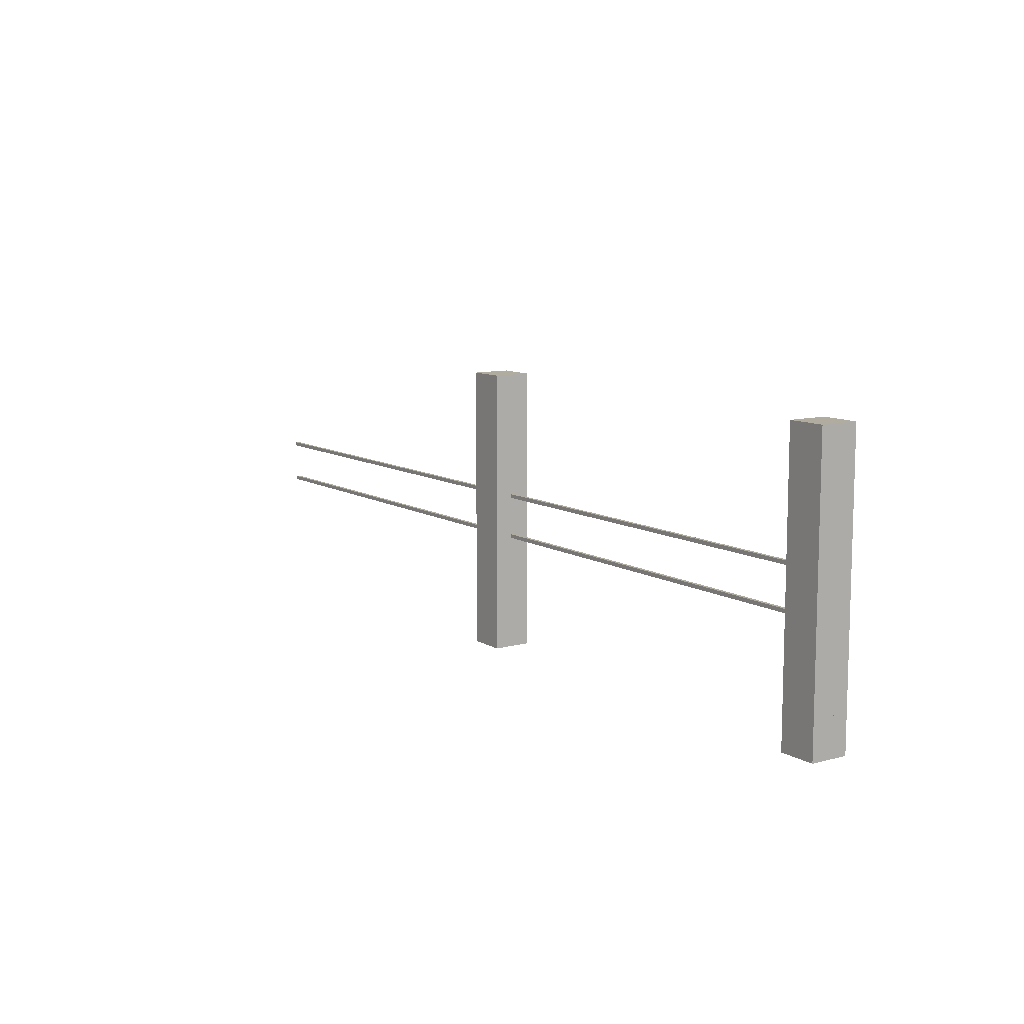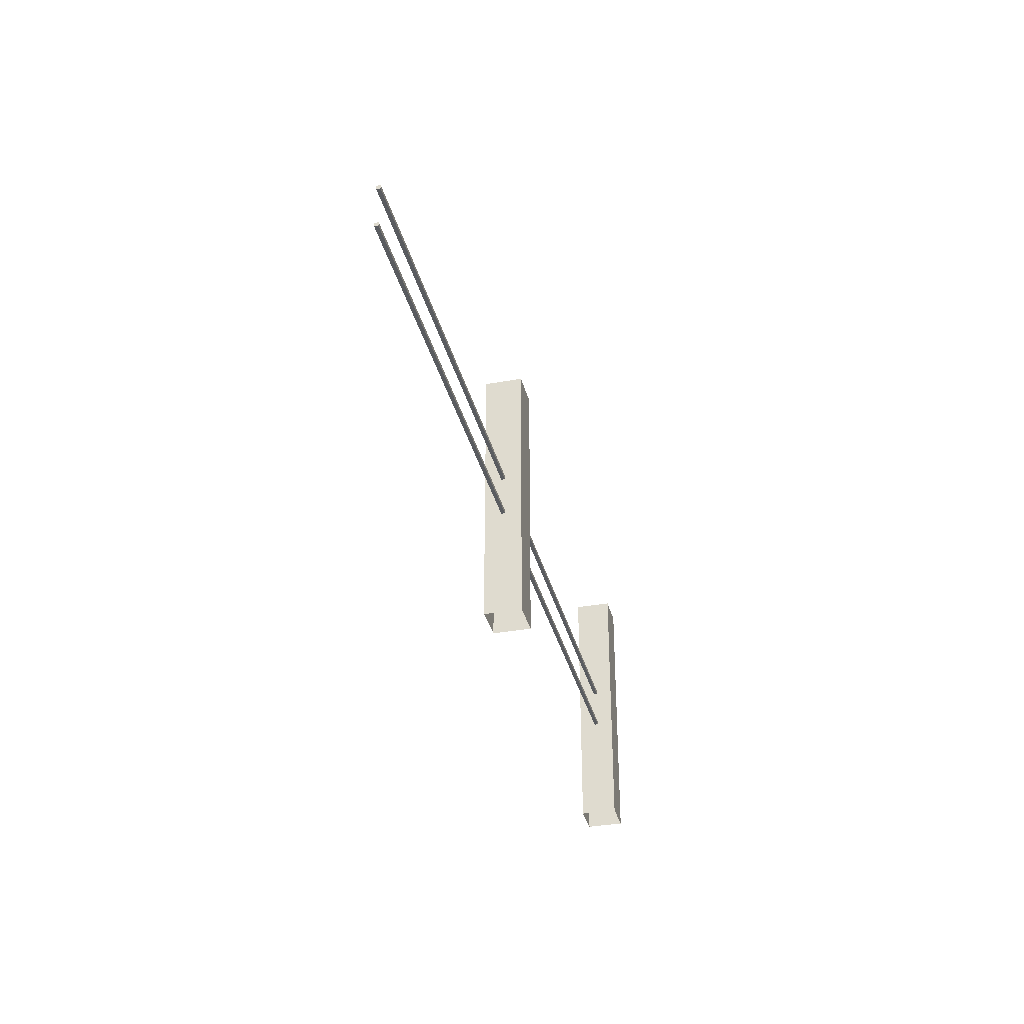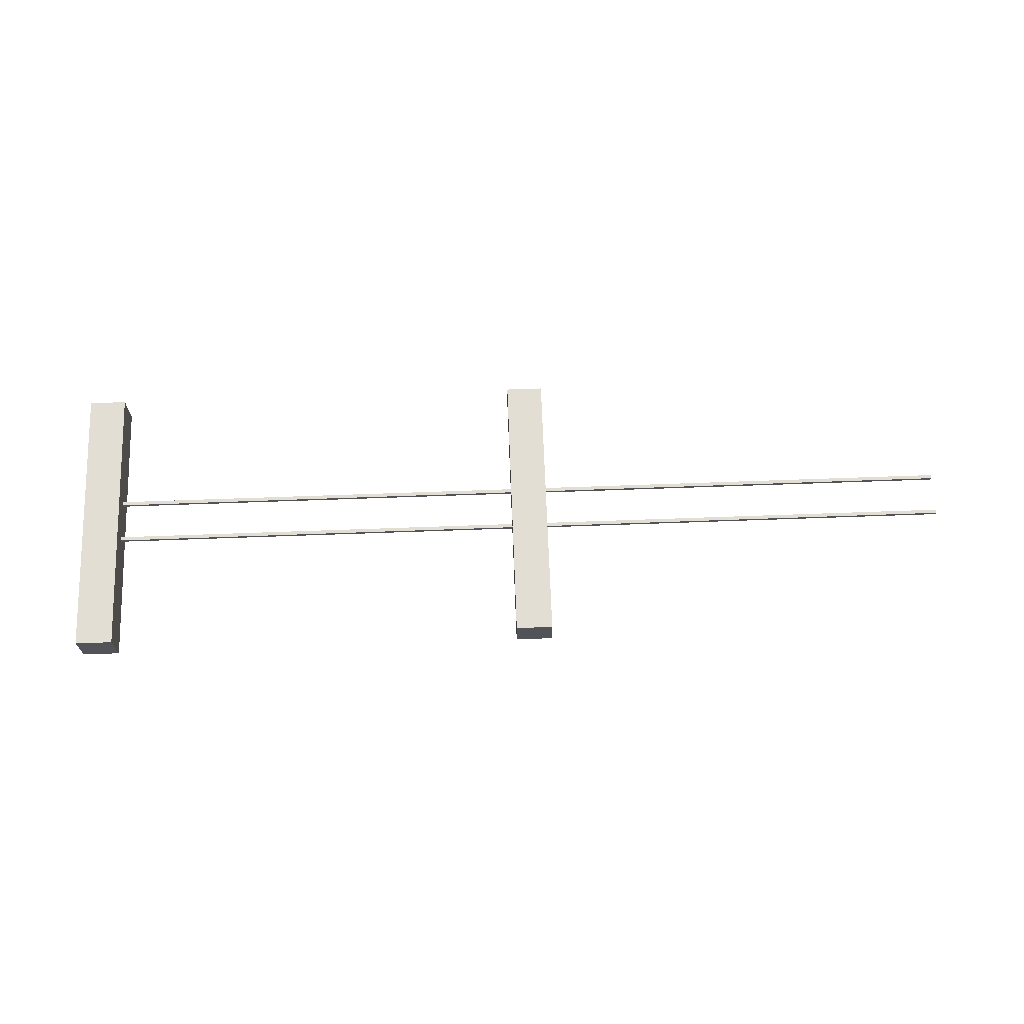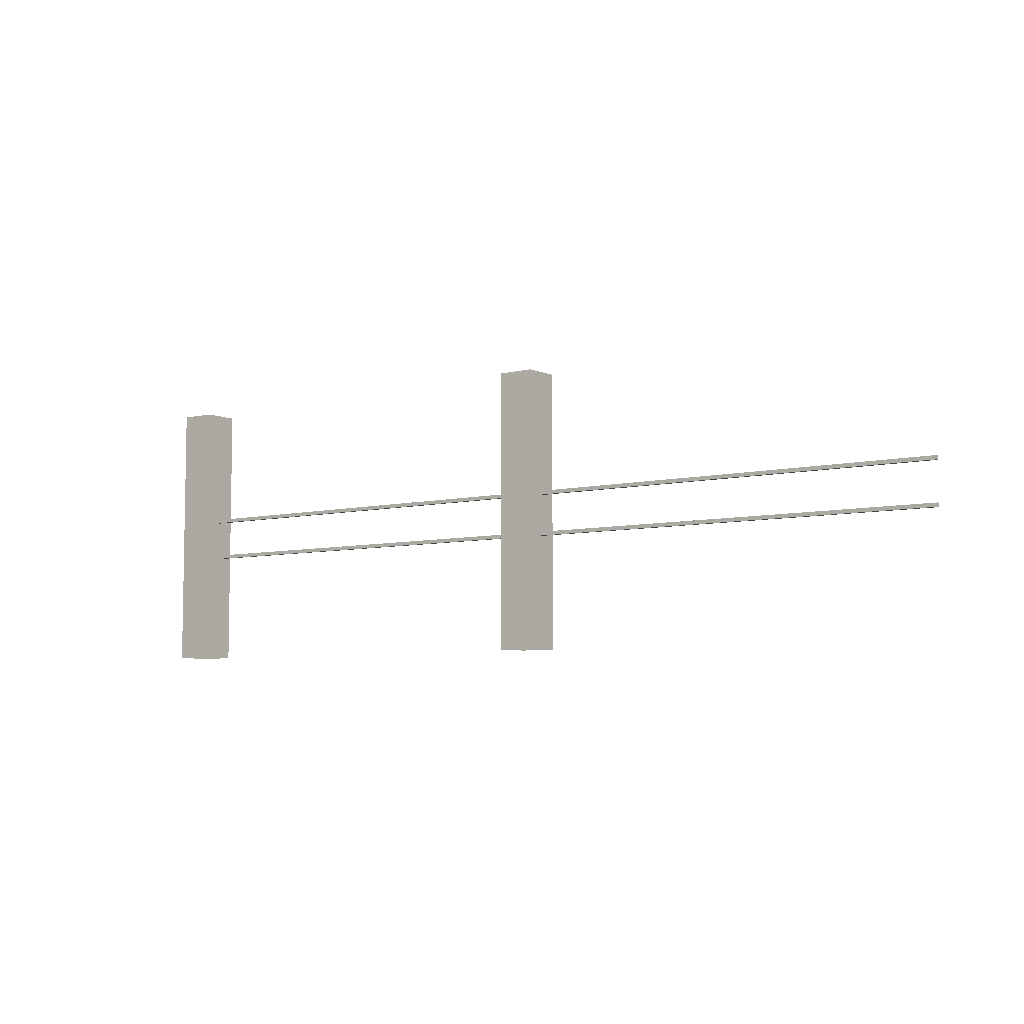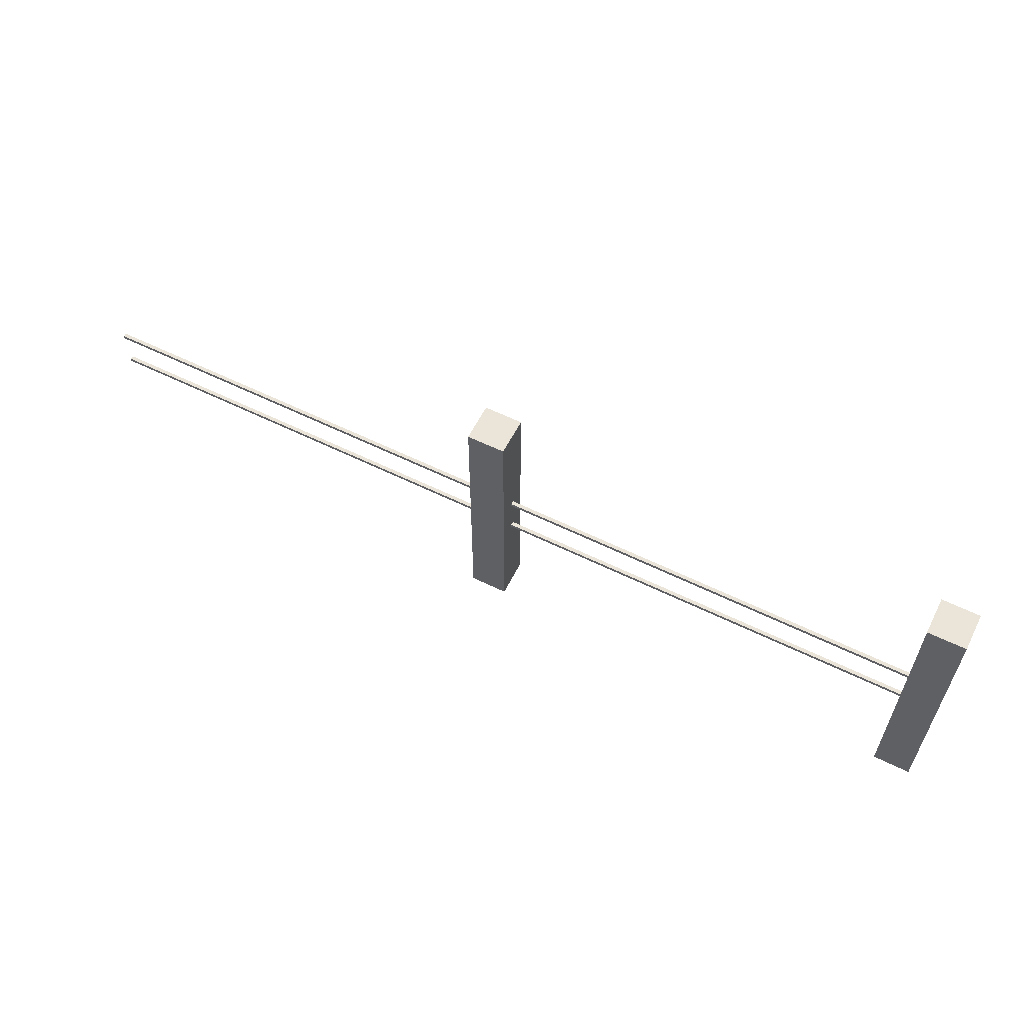
<metadata>
{"format":"obj","ext":"obj","renderer":"f3d","projection":"perspective","resolution":1024,"background":"white","views":[{"elev":10.1,"azim":55.5,"up":"+Y"},{"elev":-34.2,"azim":-76.3,"up":"+Y"},{"elev":67.3,"azim":177.9,"up":"+Z"},{"elev":-6.3,"azim":-142.9,"up":"+Y"},{"elev":59.3,"azim":26.8,"up":"+Y"}]}
</metadata>
<code>
v -27.01 23.55 50.77
v -27.01 23.05 50.77
v -27.01 23.05 50.52
v -27.01 24.05 50.02
v -27.01 24.05 50.27
v -27.01 23.05 49.77
v -27.01 23.05 49.77
v -27.01 23.55 49.77
v -27.01 24.05 50.02
v -27.01 23.55 49.77
v -27.01 23.05 49.77
v -26.76 23.05 49.77
v -26.26 24.05 50.77
v -26.01 24.05 50.77
v -26.51 23.05 50.77
v -26.01 23.55 50.77
v -26.01 23.05 50.77
v -26.26 23.05 50.77
v -26.26 24.05 50.77
v -26.51 23.05 50.77
v -26.76 23.05 50.77
v -26.76 24.05 49.77
v -27.01 24.05 49.77
v -26.51 23.05 49.77
v -26.01 24.05 50.52
v -26.01 24.05 50.27
v -26.01 23.05 50.77
v -26.01 23.05 50.77
v -26.01 23.55 50.77
v -26.01 24.05 50.52
v -26.26 24.05 49.77
v -26.51 24.05 49.77
v -26.01 23.05 49.77
v -26.76 24.05 49.77
v -26.51 23.05 49.77
v -26.26 23.05 49.77
v -26.01 23.55 49.77
v -26.01 23.05 49.77
v -26.01 23.05 50.02
v -26.01 23.55 49.77
v -26.26 24.05 49.77
v -26.01 23.05 49.77
v -26.76 24.05 50.77
v -26.51 24.05 50.77
v -27.01 23.05 50.77
v -27.01 23.05 50.77
v -27.01 23.55 50.77
v -26.76 24.05 50.77
v -27.01 24.05 50.52
v -27.01 24.05 50.77
v -27.01 23.05 50.27
v -27.01 24.05 50.52
v -27.01 23.05 50.27
v -27.01 23.05 50.02
v -26.01 24.05 50.02
v -26.01 24.05 49.77
v -26.01 23.05 50.27
v -26.01 24.05 50.02
v -26.01 23.05 50.27
v -26.01 23.05 50.52
v -27.01 24.05 49.77
v -26.76 23.05 49.77
v -26.51 23.05 49.77
v -27.01 24.05 49.77
v -27.01 23.55 49.77
v -26.76 23.05 49.77
v -27.01 24.05 50.02
v -27.01 23.55 49.77
v -27.01 24.05 49.77
v -27.01 24.05 50.77
v -27.01 23.05 50.52
v -27.01 23.05 50.27
v -27.01 24.05 50.77
v -27.01 23.55 50.77
v -27.01 23.05 50.52
v -26.76 24.05 50.77
v -27.01 23.55 50.77
v -27.01 24.05 50.77
v -26.51 24.05 50.77
v -26.76 23.05 50.77
v -27.01 23.05 50.77
v -26.01 24.05 50.77
v -26.26 23.05 50.77
v -26.51 23.05 50.77
v -26.01 23.55 50.77
v -26.26 23.05 50.77
v -26.01 24.05 50.77
v -26.26 24.05 50.77
v -26.76 23.05 50.77
v -26.51 24.05 50.77
v -26.01 24.05 50.52
v -26.01 23.55 50.77
v -26.01 24.05 50.77
v -26.01 24.05 49.77
v -26.01 23.05 50.02
v -26.01 23.05 50.27
v -26.51 24.05 49.77
v -26.26 23.05 49.77
v -26.01 23.05 49.77
v -26.76 24.05 49.77
v -26.26 23.05 49.77
v -26.51 24.05 49.77
v -26.26 24.05 49.77
v -26.01 23.55 49.77
v -26.01 24.05 49.77
v -26.01 23.55 49.77
v -26.01 23.05 50.02
v -26.01 24.05 49.77
v -27.01 24.05 50.27
v -27.01 23.05 50.02
v -27.01 23.05 49.77
v -27.01 24.05 50.27
v -27.01 24.05 50.52
v -27.01 23.05 50.02
v -26.01 24.05 50.27
v -26.01 23.05 50.52
v -26.01 23.05 50.77
v -26.01 24.05 50.27
v -26.01 24.05 50.02
v -26.01 23.05 50.52
v -27.01 24.05 49.77
v -26.01 24.05 49.77
v -27.01 30.55 49.77
v -26.01 24.05 49.77
v -26.01 30.55 49.77
v -27.01 30.55 49.77
v -26.01 24.05 49.77
v -26.01 24.05 50.77
v -26.01 30.55 49.77
v -26.01 24.05 50.77
v -26.01 30.55 50.77
v -26.01 30.55 49.77
v -26.01 24.05 50.77
v -27.01 24.05 50.77
v -26.01 30.55 50.77
v -27.01 24.05 50.77
v -27.01 30.55 50.77
v -26.01 30.55 50.77
v -27.01 24.05 50.77
v -27.01 24.05 49.77
v -27.01 30.55 50.77
v -27.01 24.05 49.77
v -27.01 30.55 49.77
v -27.01 30.55 50.77
v -27.01 30.55 49.77
v -26.01 30.55 49.77
v -27.01 30.55 50.77
v -26.01 30.55 49.77
v -26.01 30.55 50.77
v -27.01 30.55 50.77
v -27.01 24.05 50.77
v -26.01 24.05 50.77
v -27.01 24.05 49.77
v -26.01 24.05 50.77
v -26.01 24.05 49.77
v -27.01 24.05 49.77
v -39.38 23.55 49.77
v -39.38 23.05 49.77
v -39.13 23.05 49.77
v -38.63 24.05 49.77
v -38.88 24.05 49.77
v -38.38 23.05 49.77
v -38.38 23.05 49.77
v -38.38 23.55 49.77
v -38.63 24.05 49.77
v -38.38 23.55 49.77
v -38.38 23.05 49.77
v -38.38 23.05 50.02
v -39.38 24.05 50.52
v -39.38 24.05 50.77
v -39.38 23.05 50.27
v -39.38 23.55 50.77
v -39.38 23.05 50.77
v -39.38 23.05 50.52
v -39.38 24.05 50.52
v -39.38 23.05 50.27
v -39.38 23.05 50.02
v -38.38 24.05 50.02
v -38.38 24.05 49.77
v -38.38 23.05 50.27
v -39.13 24.05 50.77
v -38.88 24.05 50.77
v -39.38 23.05 50.77
v -39.38 23.05 50.77
v -39.38 23.55 50.77
v -39.13 24.05 50.77
v -38.38 24.05 50.52
v -38.38 24.05 50.27
v -38.38 23.05 50.77
v -38.38 24.05 50.02
v -38.38 23.05 50.27
v -38.38 23.05 50.52
v -38.38 23.55 50.77
v -38.38 23.05 50.77
v -38.63 23.05 50.77
v -38.38 23.55 50.77
v -38.38 24.05 50.52
v -38.38 23.05 50.77
v -39.38 24.05 50.02
v -39.38 24.05 50.27
v -39.38 23.05 49.77
v -39.38 23.05 49.77
v -39.38 23.55 49.77
v -39.38 24.05 50.02
v -39.13 24.05 49.77
v -39.38 24.05 49.77
v -38.88 23.05 49.77
v -39.13 24.05 49.77
v -38.88 23.05 49.77
v -38.63 23.05 49.77
v -38.63 24.05 50.77
v -38.38 24.05 50.77
v -38.88 23.05 50.77
v -38.63 24.05 50.77
v -38.88 23.05 50.77
v -39.13 23.05 50.77
v -38.38 24.05 49.77
v -38.38 23.05 50.02
v -38.38 23.05 50.27
v -38.38 24.05 49.77
v -38.38 23.55 49.77
v -38.38 23.05 50.02
v -38.63 24.05 49.77
v -38.38 23.55 49.77
v -38.38 24.05 49.77
v -39.38 24.05 49.77
v -39.13 23.05 49.77
v -38.88 23.05 49.77
v -39.38 24.05 49.77
v -39.38 23.55 49.77
v -39.13 23.05 49.77
v -39.38 24.05 50.02
v -39.38 23.55 49.77
v -39.38 24.05 49.77
v -39.38 24.05 50.27
v -39.38 23.05 50.02
v -39.38 23.05 49.77
v -39.38 24.05 50.77
v -39.38 23.05 50.52
v -39.38 23.05 50.27
v -39.38 23.55 50.77
v -39.38 23.05 50.52
v -39.38 24.05 50.77
v -39.38 24.05 50.52
v -39.38 23.05 50.02
v -39.38 24.05 50.27
v -39.13 24.05 50.77
v -39.38 23.55 50.77
v -39.38 24.05 50.77
v -38.38 24.05 50.77
v -38.63 23.05 50.77
v -38.88 23.05 50.77
v -38.38 24.05 50.27
v -38.38 23.05 50.52
v -38.38 23.05 50.77
v -38.38 24.05 50.02
v -38.38 23.05 50.52
v -38.38 24.05 50.27
v -38.38 24.05 50.52
v -38.38 23.55 50.77
v -38.38 24.05 50.77
v -38.38 23.55 50.77
v -38.63 23.05 50.77
v -38.38 24.05 50.77
v -38.88 24.05 49.77
v -38.63 23.05 49.77
v -38.38 23.05 49.77
v -38.88 24.05 49.77
v -39.13 24.05 49.77
v -38.63 23.05 49.77
v -38.88 24.05 50.77
v -39.13 23.05 50.77
v -39.38 23.05 50.77
v -38.88 24.05 50.77
v -38.63 24.05 50.77
v -39.13 23.05 50.77
v -38.38 24.05 49.77
v -38.38 24.05 50.77
v -38.38 30.55 49.77
v -38.38 24.05 50.77
v -38.38 30.55 50.77
v -38.38 30.55 49.77
v -38.38 24.05 50.77
v -39.38 24.05 50.77
v -38.38 30.55 50.77
v -39.38 24.05 50.77
v -39.38 30.55 50.77
v -38.38 30.55 50.77
v -39.38 24.05 50.77
v -39.38 24.05 49.77
v -39.38 30.55 50.77
v -39.38 24.05 49.77
v -39.38 30.55 49.77
v -39.38 30.55 50.77
v -39.38 24.05 49.77
v -38.38 24.05 49.77
v -39.38 30.55 49.77
v -38.38 24.05 49.77
v -38.38 30.55 49.77
v -39.38 30.55 49.77
v -38.38 30.55 49.77
v -38.38 30.55 50.77
v -39.38 30.55 49.77
v -38.38 30.55 50.77
v -39.38 30.55 50.77
v -39.38 30.55 49.77
v -39.38 24.05 49.77
v -39.38 24.05 50.77
v -38.38 24.05 49.77
v -39.38 24.05 50.77
v -38.38 24.05 50.77
v -38.38 24.05 49.77
v -27.01 26.09 50.32
v -50.76 26.09 50.32
v -27.01 26.19 50.32
v -50.76 26.09 50.32
v -50.76 26.19 50.32
v -27.01 26.19 50.32
v -50.76 26.09 50.32
v -50.76 26.09 50.22
v -50.76 26.19 50.32
v -50.76 26.09 50.22
v -50.76 26.19 50.22
v -50.76 26.19 50.32
v -50.76 26.09 50.22
v -27.01 26.09 50.22
v -50.76 26.19 50.22
v -27.01 26.09 50.22
v -27.01 26.19 50.22
v -50.76 26.19 50.22
v -27.01 26.19 50.27
v -27.01 26.19 50.22
v -27.01 26.09 50.22
v -27.01 26.09 50.32
v -27.01 26.19 50.27
v -27.01 26.09 50.22
v -27.01 26.19 50.27
v -27.01 26.09 50.32
v -27.01 26.19 50.32
v -50.76 26.19 50.22
v -27.01 26.19 50.22
v -27.01 26.19 50.27
v -50.76 26.19 50.22
v -27.01 26.19 50.27
v -50.76 26.19 50.32
v -27.01 26.19 50.27
v -27.01 26.19 50.32
v -50.76 26.19 50.32
v -27.01 26.09 50.22
v -50.76 26.09 50.22
v -27.01 26.09 50.32
v -50.76 26.09 50.22
v -50.76 26.09 50.32
v -27.01 26.09 50.32
v -27.01 27.2 50.32
v -50.76 27.2 50.32
v -27.01 27.3 50.32
v -50.76 27.2 50.32
v -50.76 27.3 50.32
v -27.01 27.3 50.32
v -50.76 27.2 50.32
v -50.76 27.2 50.22
v -50.76 27.3 50.32
v -50.76 27.2 50.22
v -50.76 27.3 50.22
v -50.76 27.3 50.32
v -50.76 27.2 50.22
v -27.01 27.2 50.22
v -50.76 27.3 50.22
v -27.01 27.2 50.22
v -27.01 27.3 50.22
v -50.76 27.3 50.22
v -27.01 27.3 50.27
v -27.01 27.3 50.22
v -27.01 27.2 50.22
v -27.01 27.2 50.32
v -27.01 27.3 50.27
v -27.01 27.2 50.22
v -27.01 27.3 50.27
v -27.01 27.2 50.32
v -27.01 27.3 50.32
v -50.76 27.3 50.22
v -27.01 27.3 50.22
v -27.01 27.3 50.27
v -50.76 27.3 50.22
v -27.01 27.3 50.27
v -50.76 27.3 50.32
v -27.01 27.3 50.27
v -27.01 27.3 50.32
v -50.76 27.3 50.32
v -27.01 27.2 50.22
v -50.76 27.2 50.22
v -27.01 27.2 50.32
v -50.76 27.2 50.22
v -50.76 27.2 50.32
v -27.01 27.2 50.32
g PARKINGCombined_Meshes_2444_4
f 1 3 2
f 4 6 5
f 7 9 8
f 10 12 11
f 13 15 14
f 16 18 17
f 19 21 20
f 22 24 23
f 25 27 26
f 28 30 29
f 31 33 32
f 34 36 35
f 37 39 38
f 40 42 41
f 43 45 44
f 46 48 47
f 49 51 50
f 52 54 53
f 55 57 56
f 58 60 59
f 61 63 62
f 64 66 65
f 67 69 68
f 70 72 71
f 73 75 74
f 76 78 77
f 79 81 80
f 82 84 83
f 85 87 86
f 88 90 89
f 91 93 92
f 94 96 95
f 97 99 98
f 100 102 101
f 103 105 104
f 106 108 107
f 109 111 110
f 112 114 113
f 115 117 116
f 118 120 119
f 121 123 122
f 124 126 125
f 127 129 128
f 130 132 131
f 133 135 134
f 136 138 137
f 139 141 140
f 142 144 143
f 145 147 146
f 148 150 149
f 151 153 152
f 154 156 155
f 157 159 158
f 160 162 161
f 163 165 164
f 166 168 167
f 169 171 170
f 172 174 173
f 175 177 176
f 178 180 179
f 181 183 182
f 184 186 185
f 187 189 188
f 190 192 191
f 193 195 194
f 196 198 197
f 199 201 200
f 202 204 203
f 205 207 206
f 208 210 209
f 211 213 212
f 214 216 215
f 217 219 218
f 220 222 221
f 223 225 224
f 226 228 227
f 229 231 230
f 232 234 233
f 235 237 236
f 238 240 239
f 241 243 242
f 244 246 245
f 247 249 248
f 250 252 251
f 253 255 254
f 256 258 257
f 259 261 260
f 262 264 263
f 265 267 266
f 268 270 269
f 271 273 272
f 274 276 275
f 277 279 278
f 280 282 281
f 283 285 284
f 286 288 287
f 289 291 290
f 292 294 293
f 295 297 296
f 298 300 299
f 301 303 302
f 304 306 305
f 307 309 308
f 310 312 311
f 313 315 314
f 316 318 317
f 319 321 320
f 322 324 323
f 325 327 326
f 328 330 329
f 331 333 332
f 334 336 335
f 337 339 338
f 340 342 341
f 343 345 344
f 346 348 347
f 349 351 350
f 352 354 353
f 355 357 356
f 358 360 359
f 361 363 362
f 364 366 365
f 367 369 368
f 370 372 371
f 373 375 374
f 376 378 377
f 379 381 380
f 382 384 383
f 385 387 386
f 388 390 389
f 391 393 392
f 394 396 395

</code>
